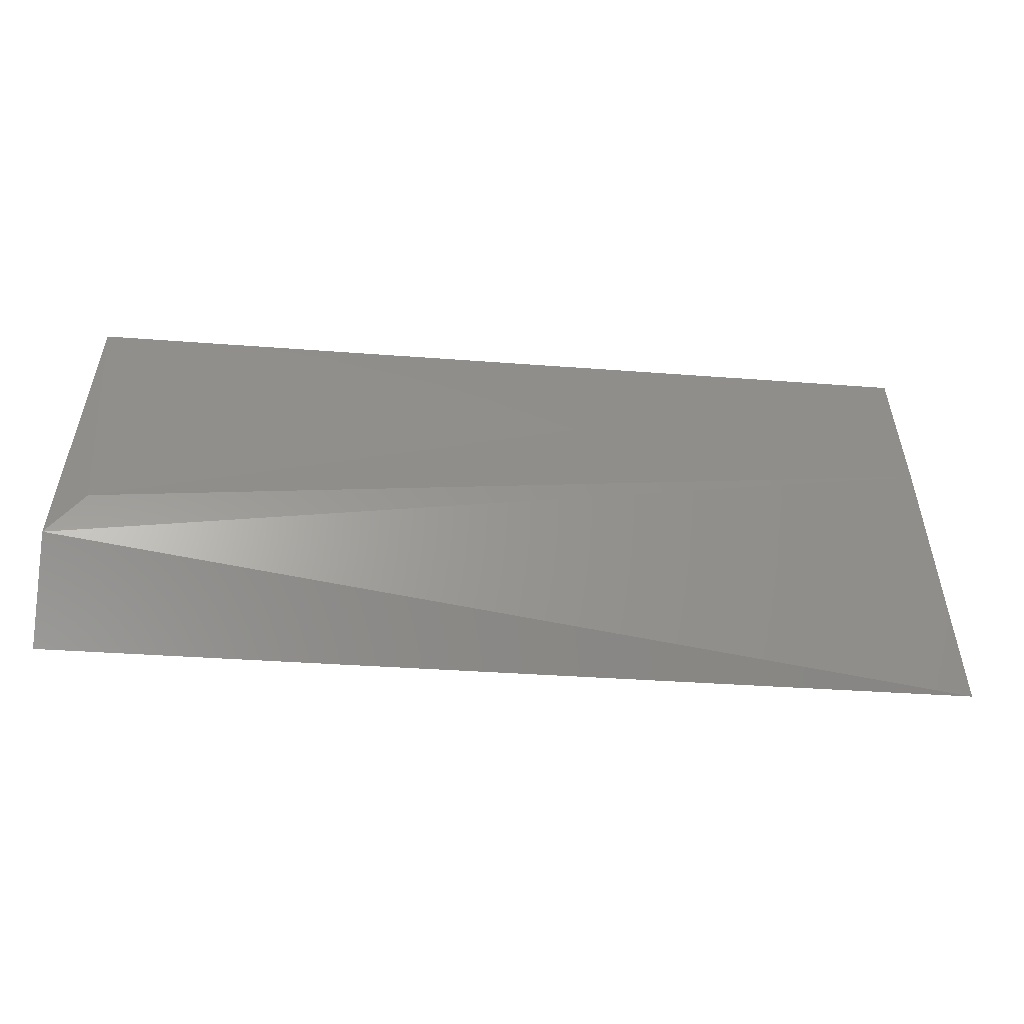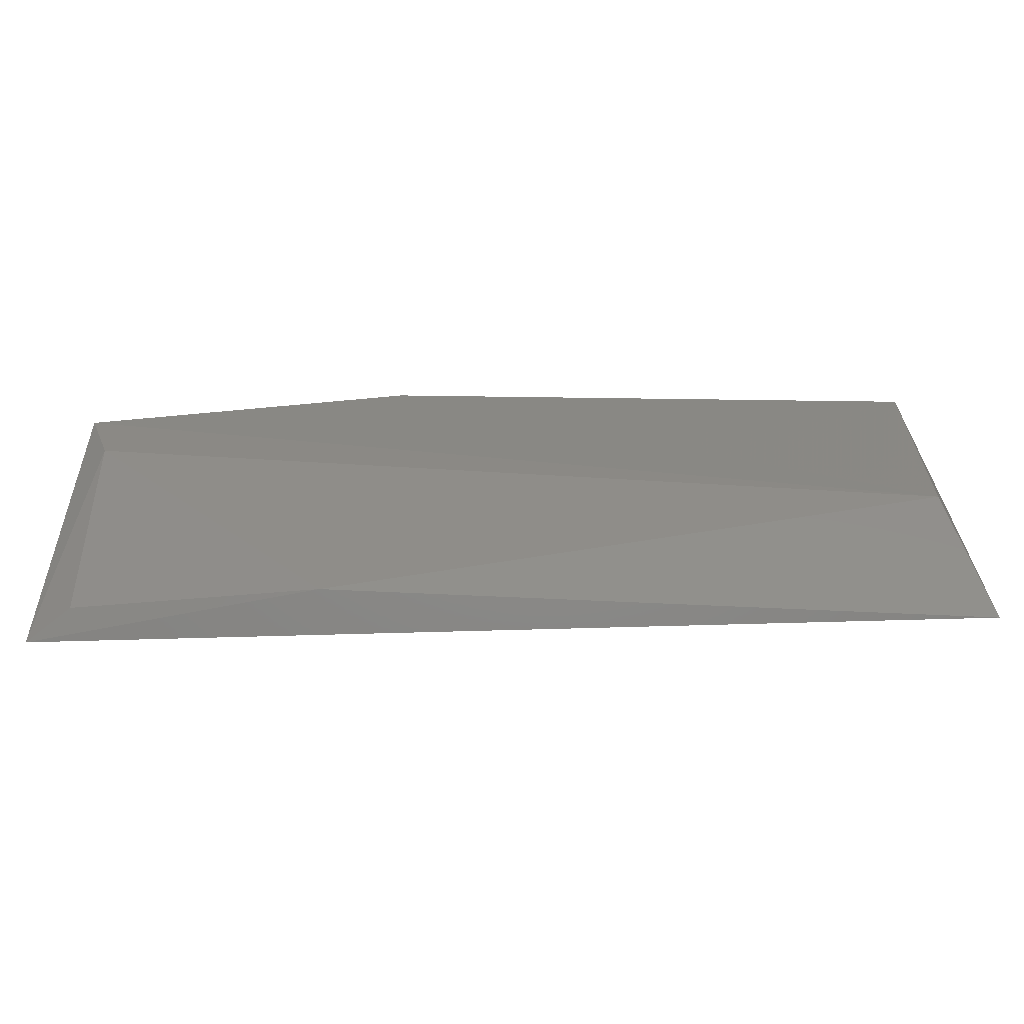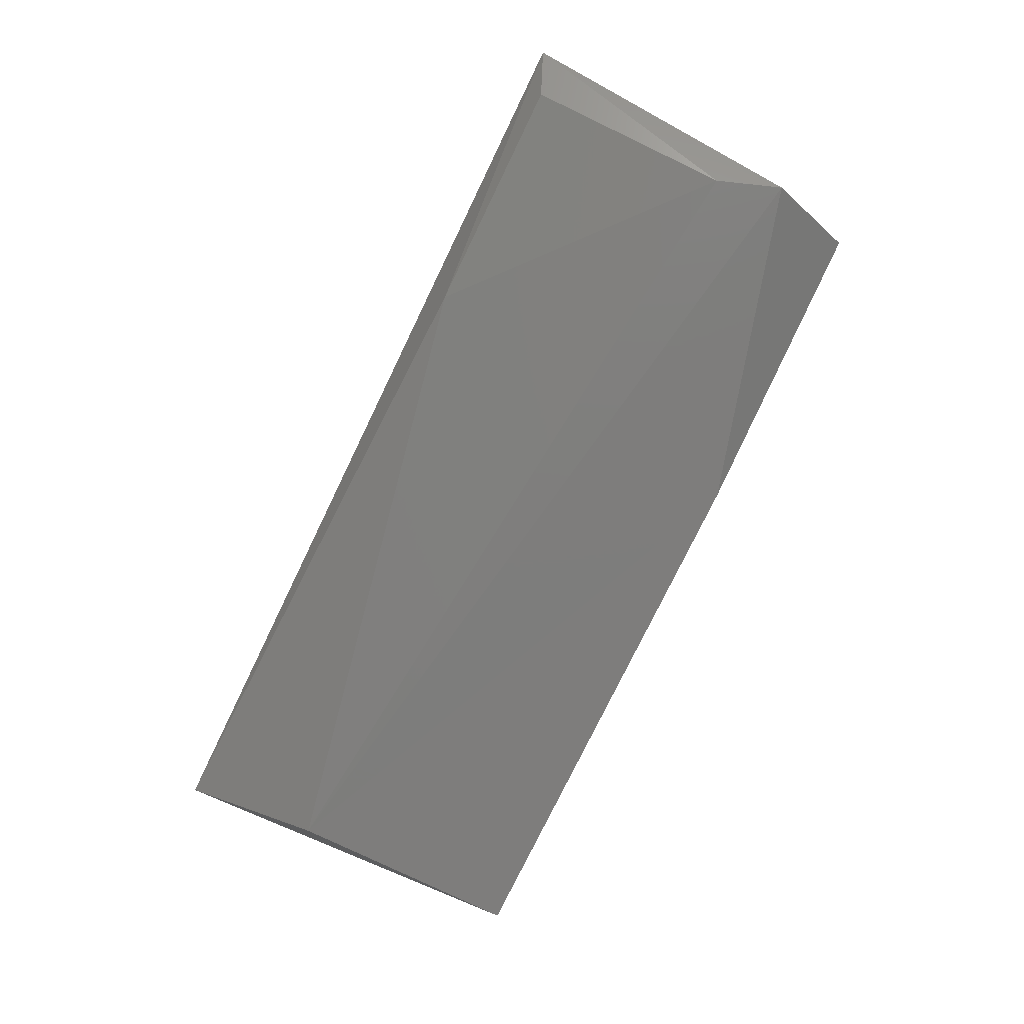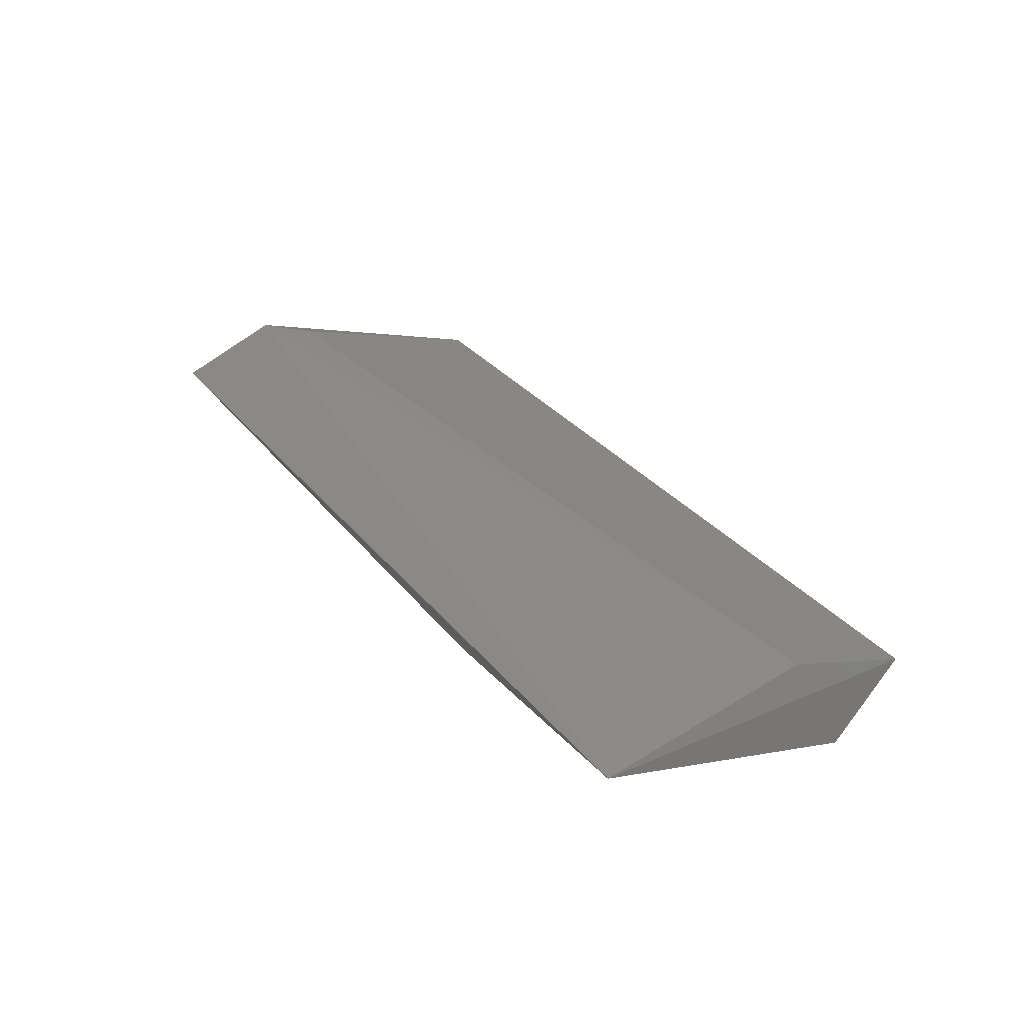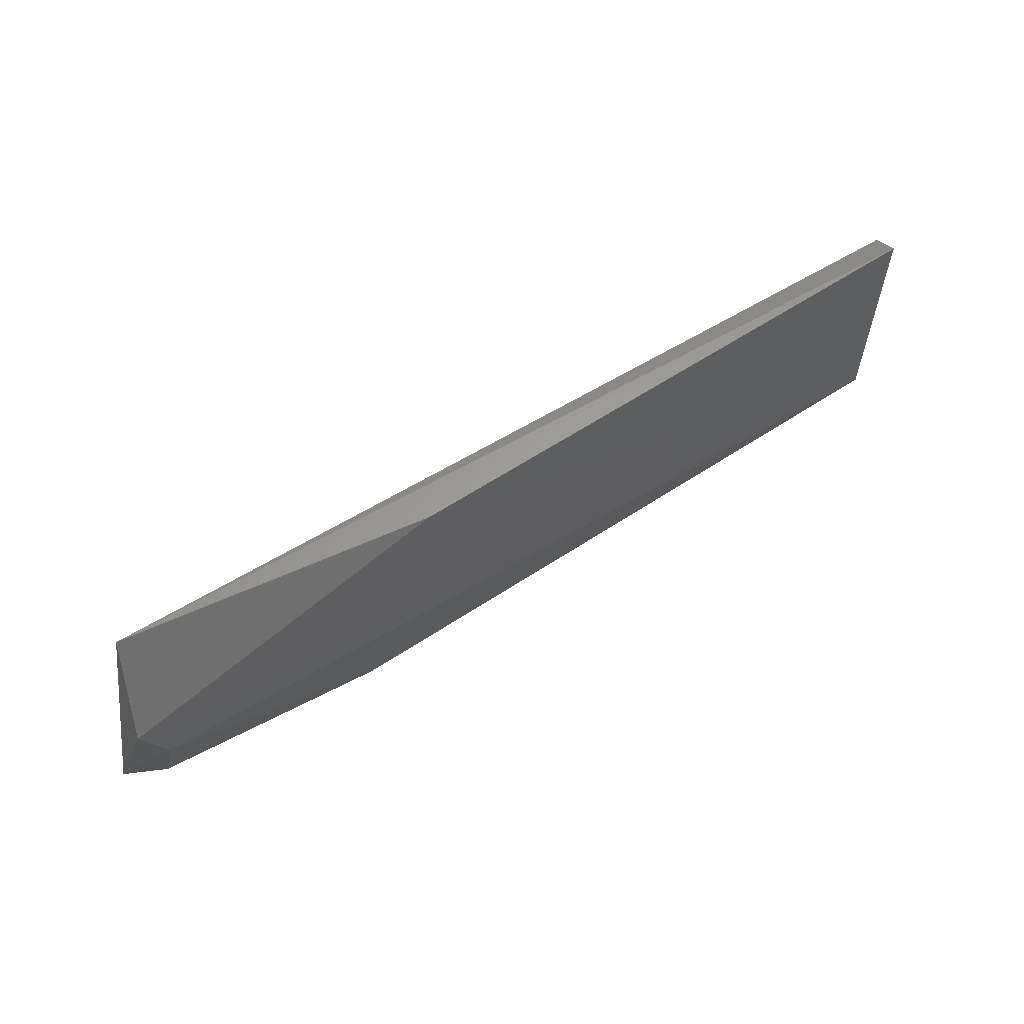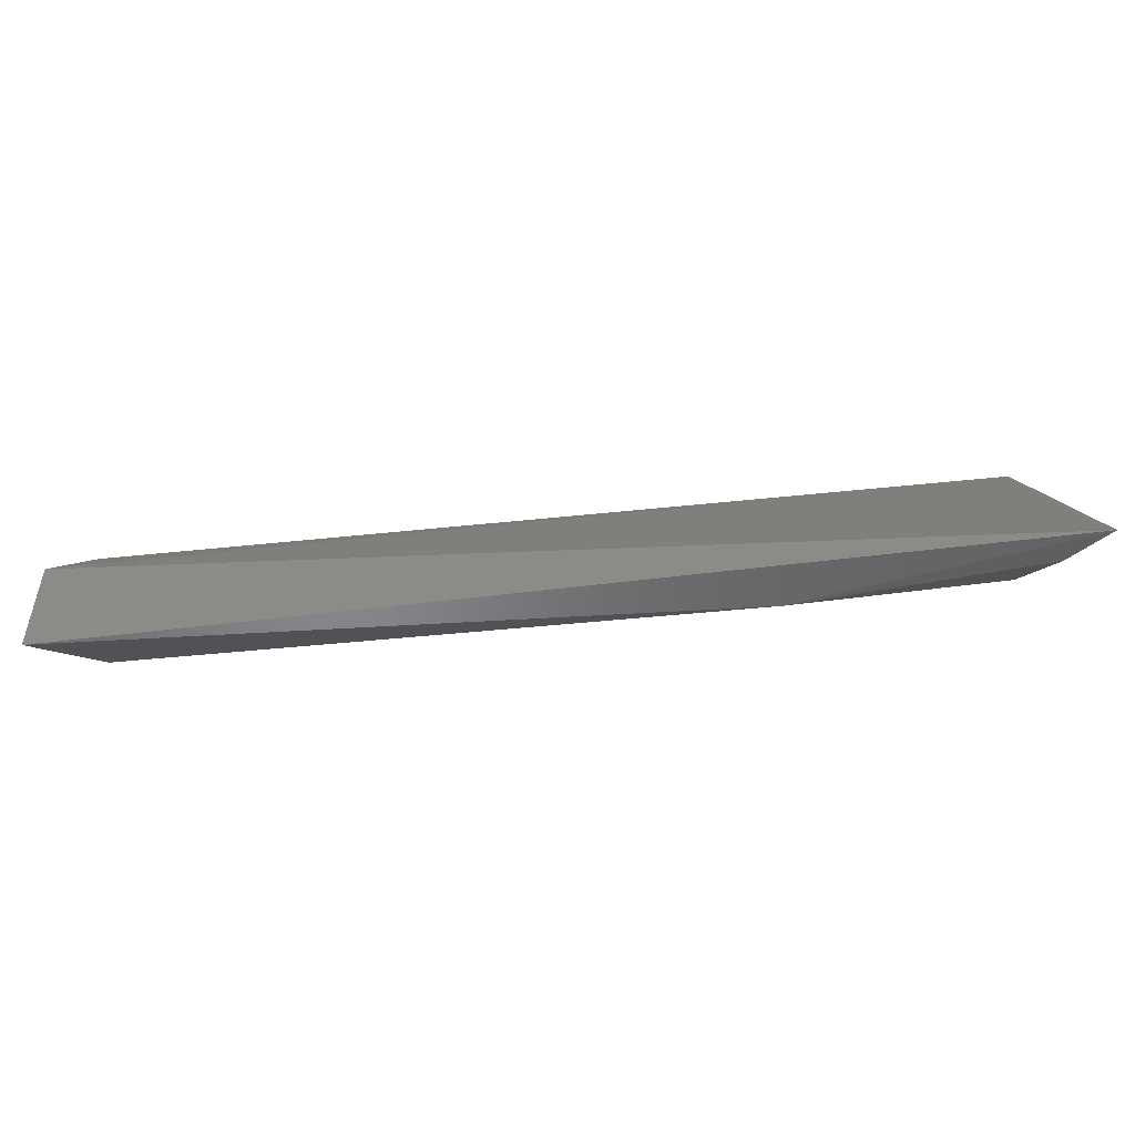
<metadata>
{"format":"stl","ext":"stl","renderer":"f3d","projection":"perspective","resolution":1024,"background":"white","views":[{"elev":-24.2,"azim":169.1,"up":"+Z"},{"elev":-63.3,"azim":-0.8,"up":"+Z"},{"elev":-77.4,"azim":-115.9,"up":"+Y"},{"elev":33.7,"azim":-121.6,"up":"+Y"},{"elev":61.0,"azim":-33.8,"up":"+Z"},{"elev":-75.2,"azim":-176.2,"up":"+Z"}]}
</metadata>
<code>
# stl→obj: 14 verts, 24 faces
v 0.03234 0.3083 -0.3552
v 0.03234 0.3083 -0.3132
v -0.06437 0.3083 -0.3132
v -0.1211 0.3078 -0.3292
v -0.117 0.3083 -0.3405
v 0.03901 0.319 -0.3791
v 0.0391 0.3259 -0.3607
v -0.1242 0.3259 -0.3793
v -0.07491 0.3167 -0.3762
v -0.117 0.3167 -0.3132
v -0.117 0.3251 -0.3363
v 0.03234 0.3125 -0.3153
v -0.117 0.3209 -0.3762
v 0.03234 0.3251 -0.3531
f 1 2 3
f 1 3 4
f 4 5 1
f 6 7 2
f 6 2 1
f 6 8 7
f 9 8 6
f 9 6 1
f 9 1 5
f 3 2 10
f 11 7 8
f 11 8 10
f 4 8 5
f 4 3 10
f 4 10 8
f 12 10 2
f 12 2 7
f 13 8 9
f 13 9 5
f 13 5 8
f 14 11 10
f 14 10 12
f 14 12 7
f 14 7 11

</code>
